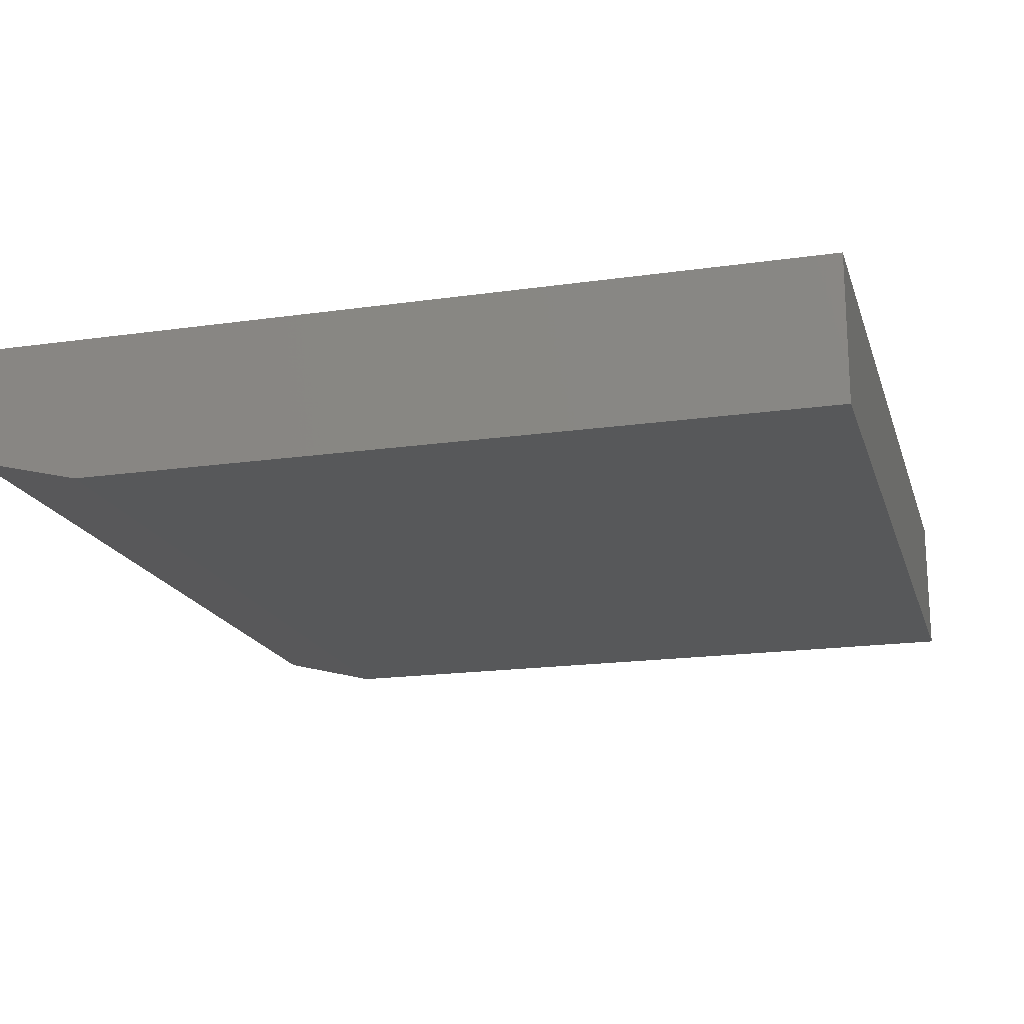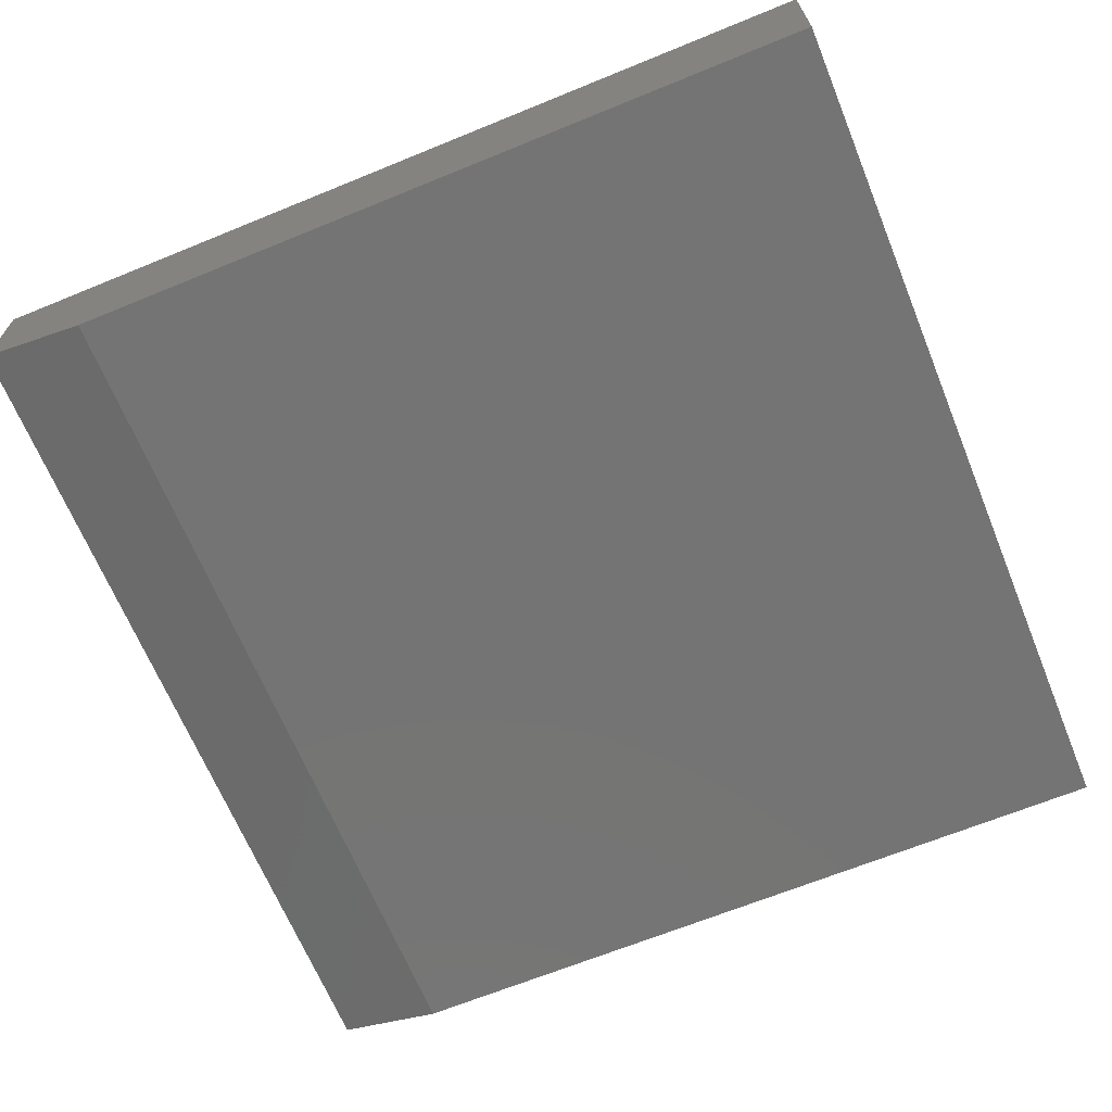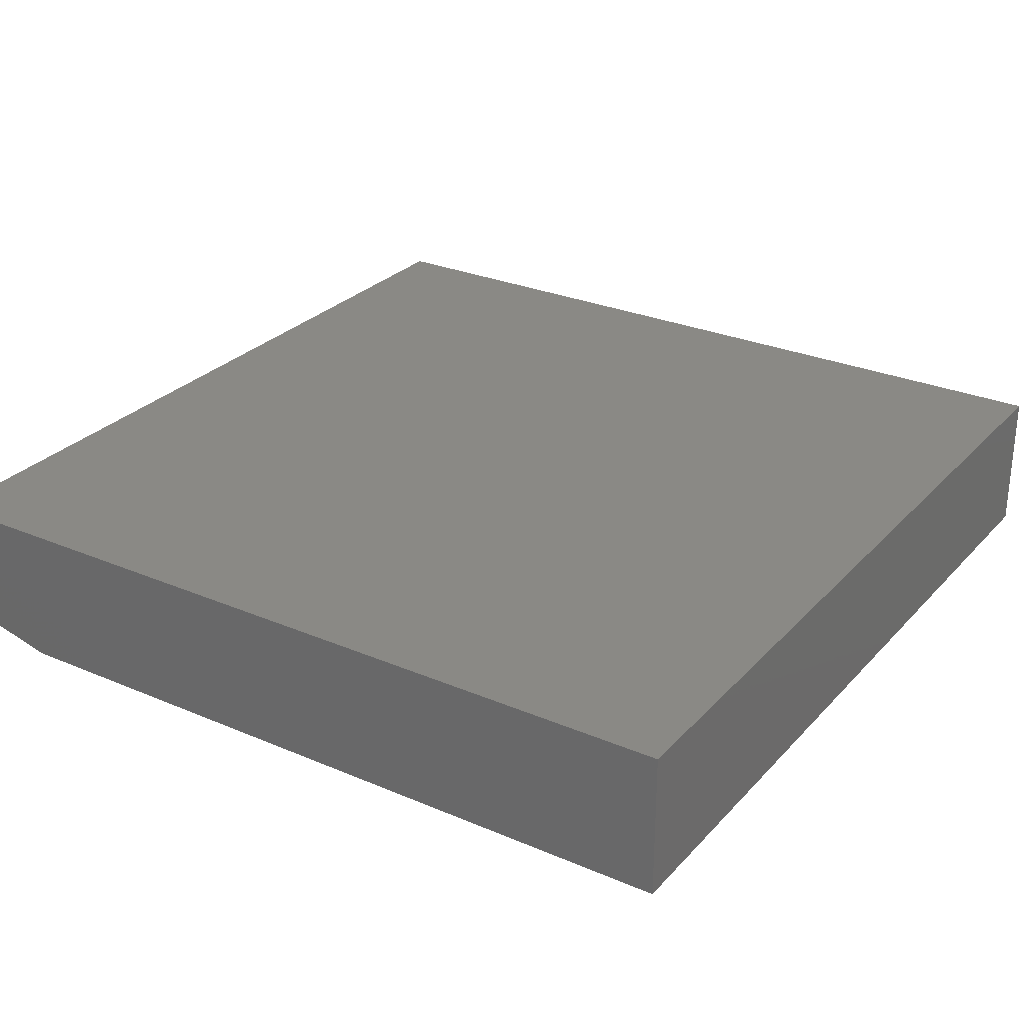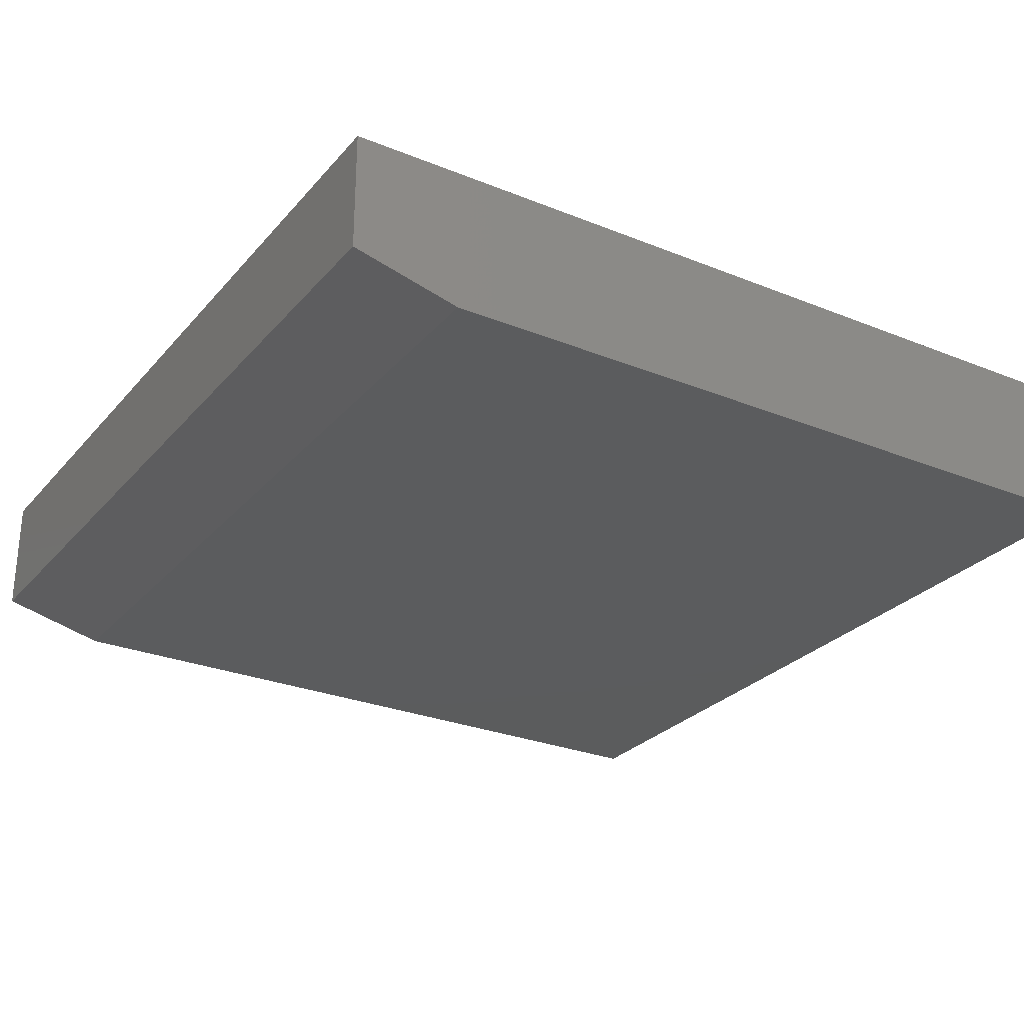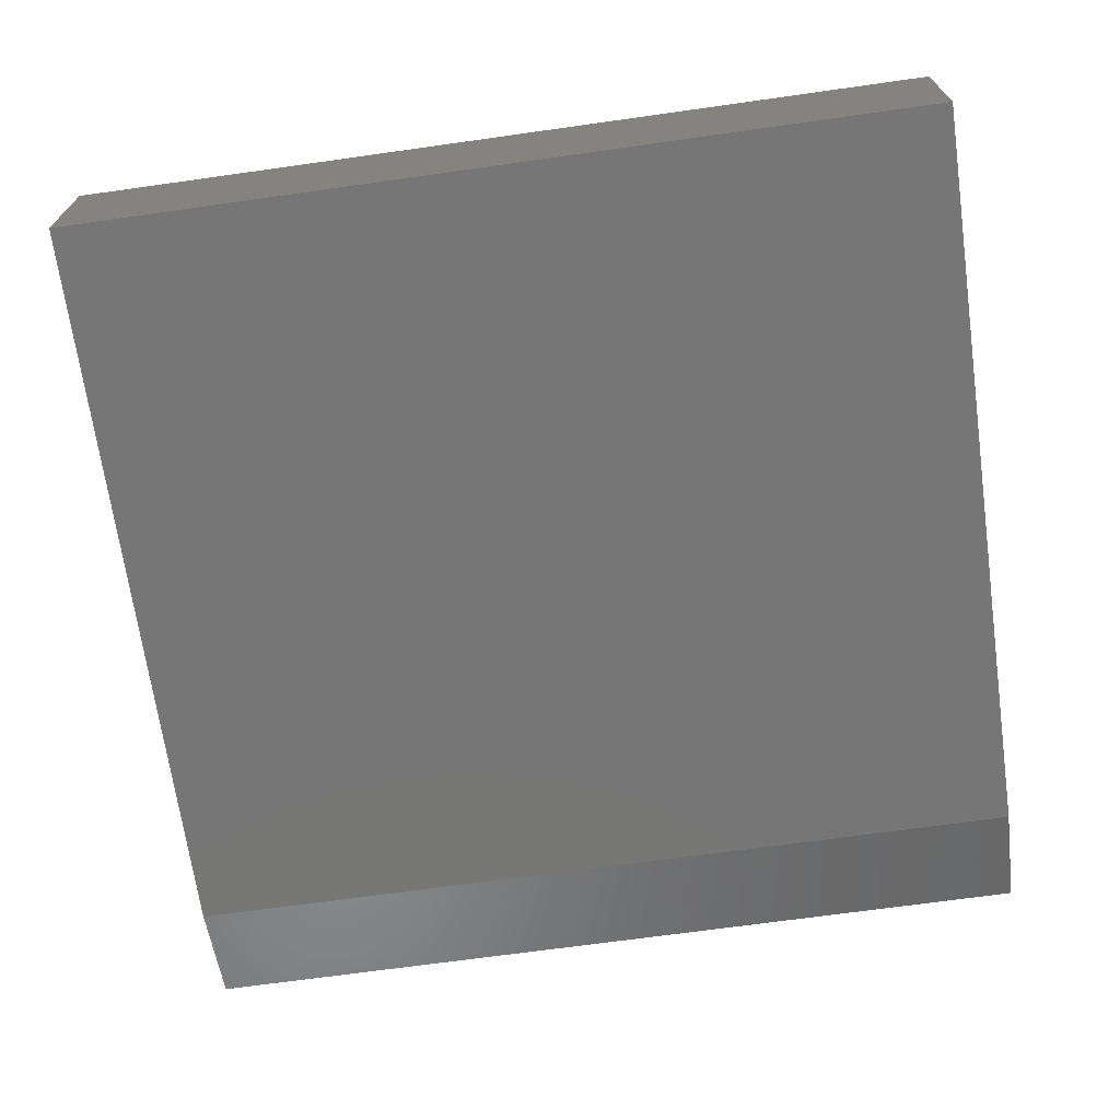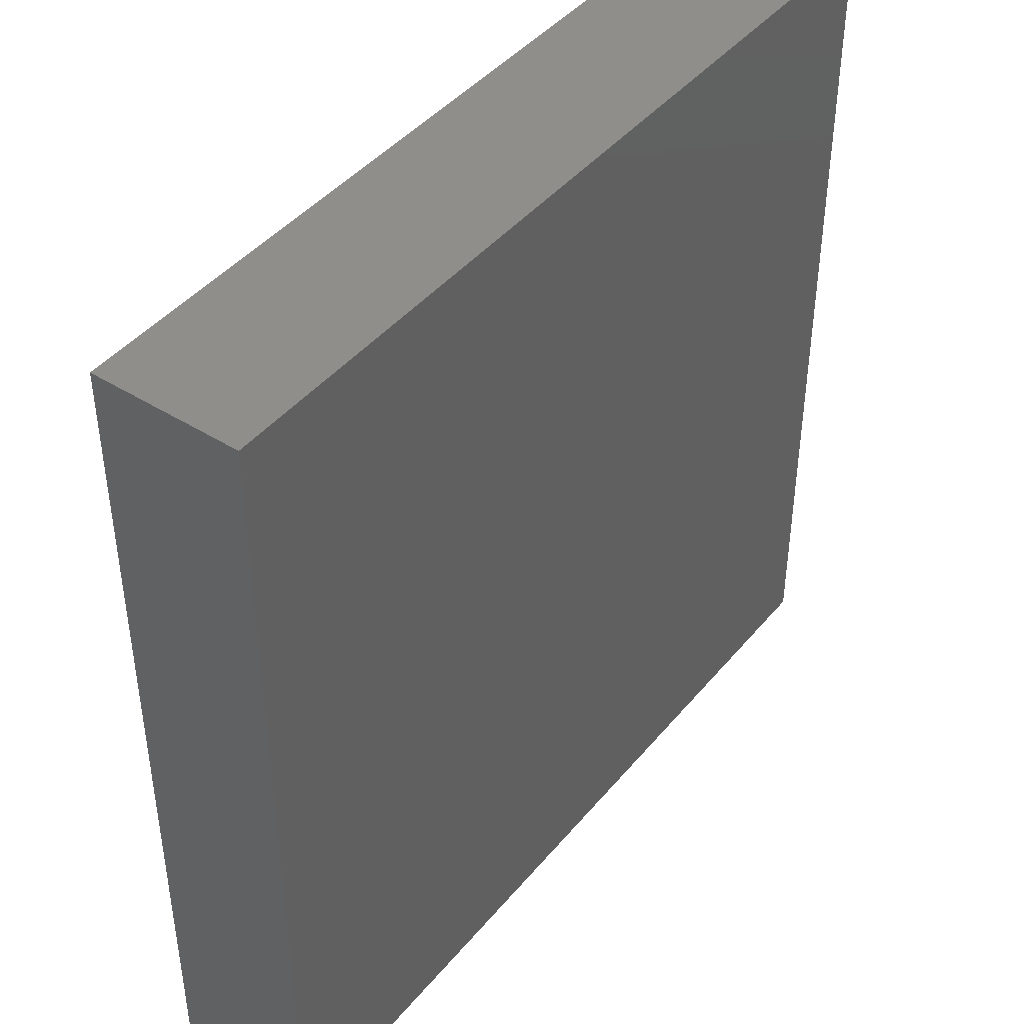
<metadata>
{"format":"stl","ext":"stl","renderer":"f3d","projection":"perspective","resolution":1024,"background":"white","views":[{"elev":-18.2,"azim":15.5,"up":"+Y"},{"elev":-66.6,"azim":22.3,"up":"+Y"},{"elev":28.0,"azim":33.0,"up":"+Y"},{"elev":-27.5,"azim":-31.8,"up":"+Y"},{"elev":-69.0,"azim":98.0,"up":"+Y"},{"elev":43.5,"azim":126.5,"up":"+Z"}]}
</metadata>
<code>
# stl→obj: 10 verts, 16 faces
v -0.4219 -0.1719 -0.2578
v 0.4609 -0.1719 -0.2578
v -0.4219 -0.1719 0.75
v 0.4609 -0.1719 0.75
v -0.5469 -0.1406 0.75
v -0.5469 5.594e-17 0.75
v -0.5469 -0.1406 -0.2578
v -0.5469 0 -0.2578
v 0.4609 1.678e-16 0.75
v 0.4609 1.119e-16 -0.2578
f 1 2 3
f 3 2 4
f 5 6 7
f 7 6 8
f 4 9 3
f 3 9 6
f 3 6 5
f 10 2 8
f 8 2 1
f 8 1 7
f 1 3 7
f 7 3 5
f 8 6 10
f 10 6 9
f 2 10 4
f 4 10 9

</code>
